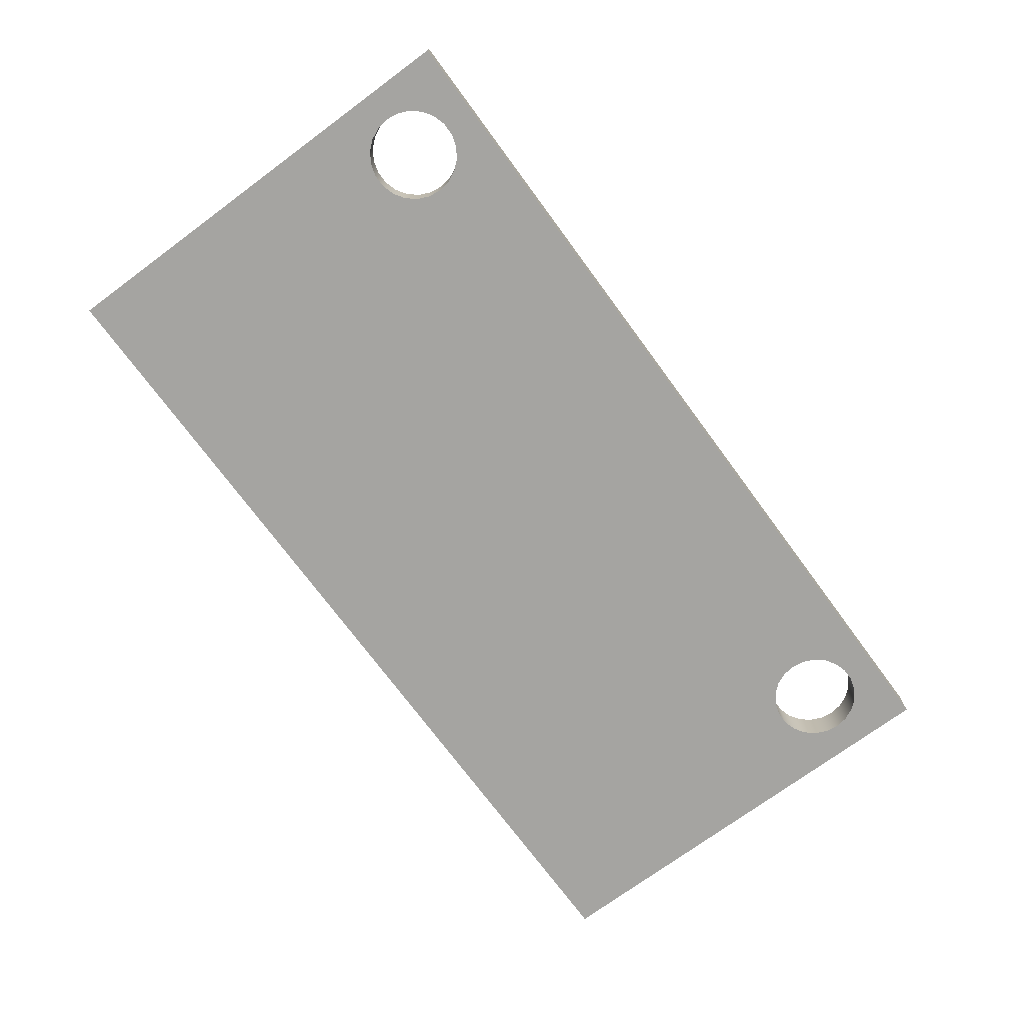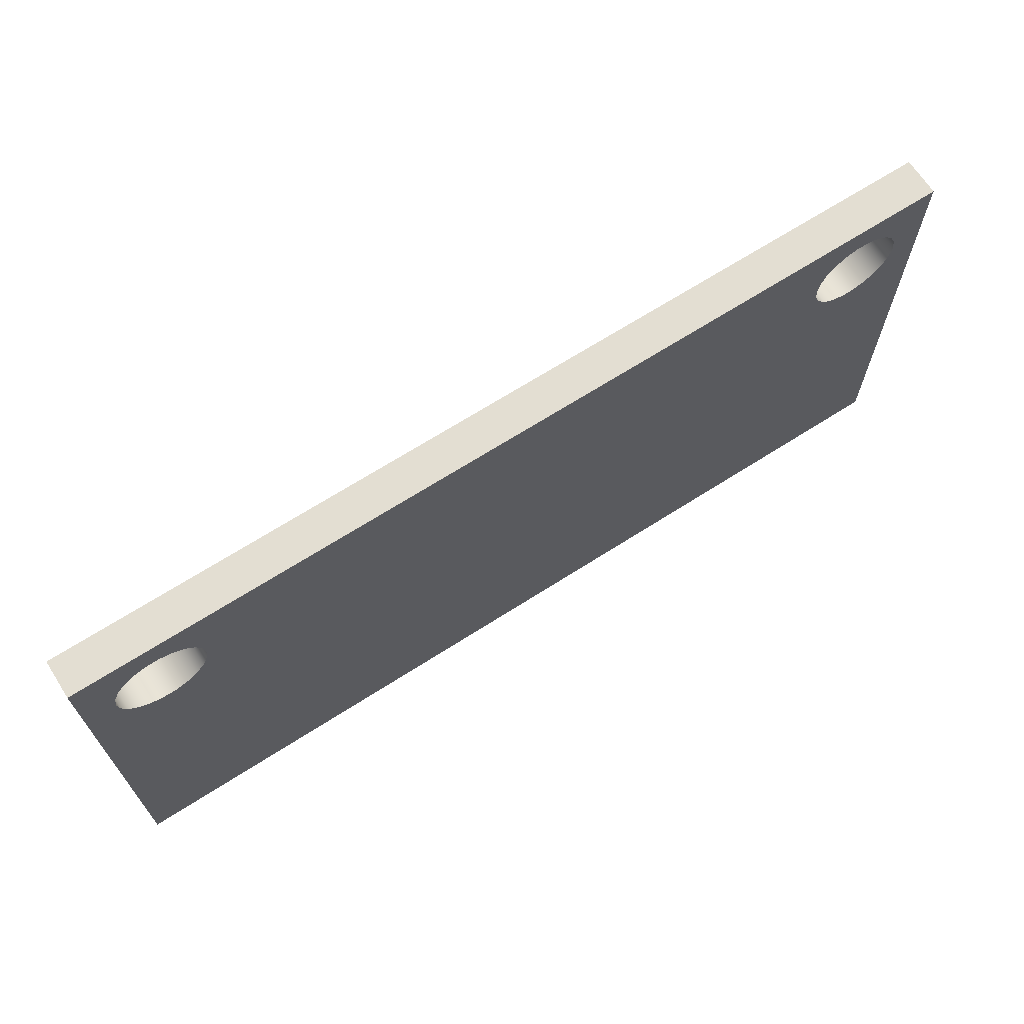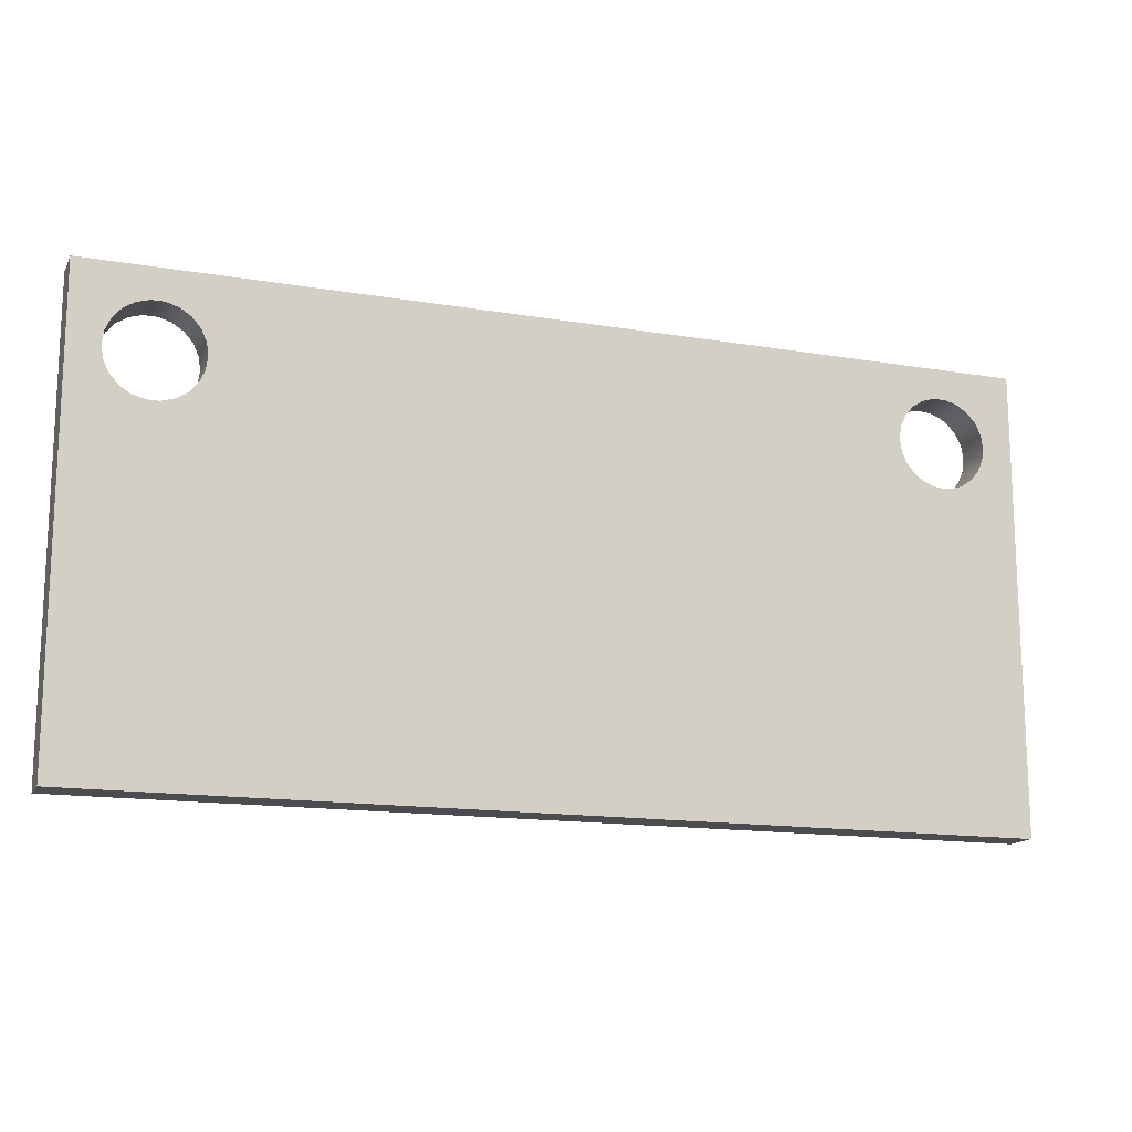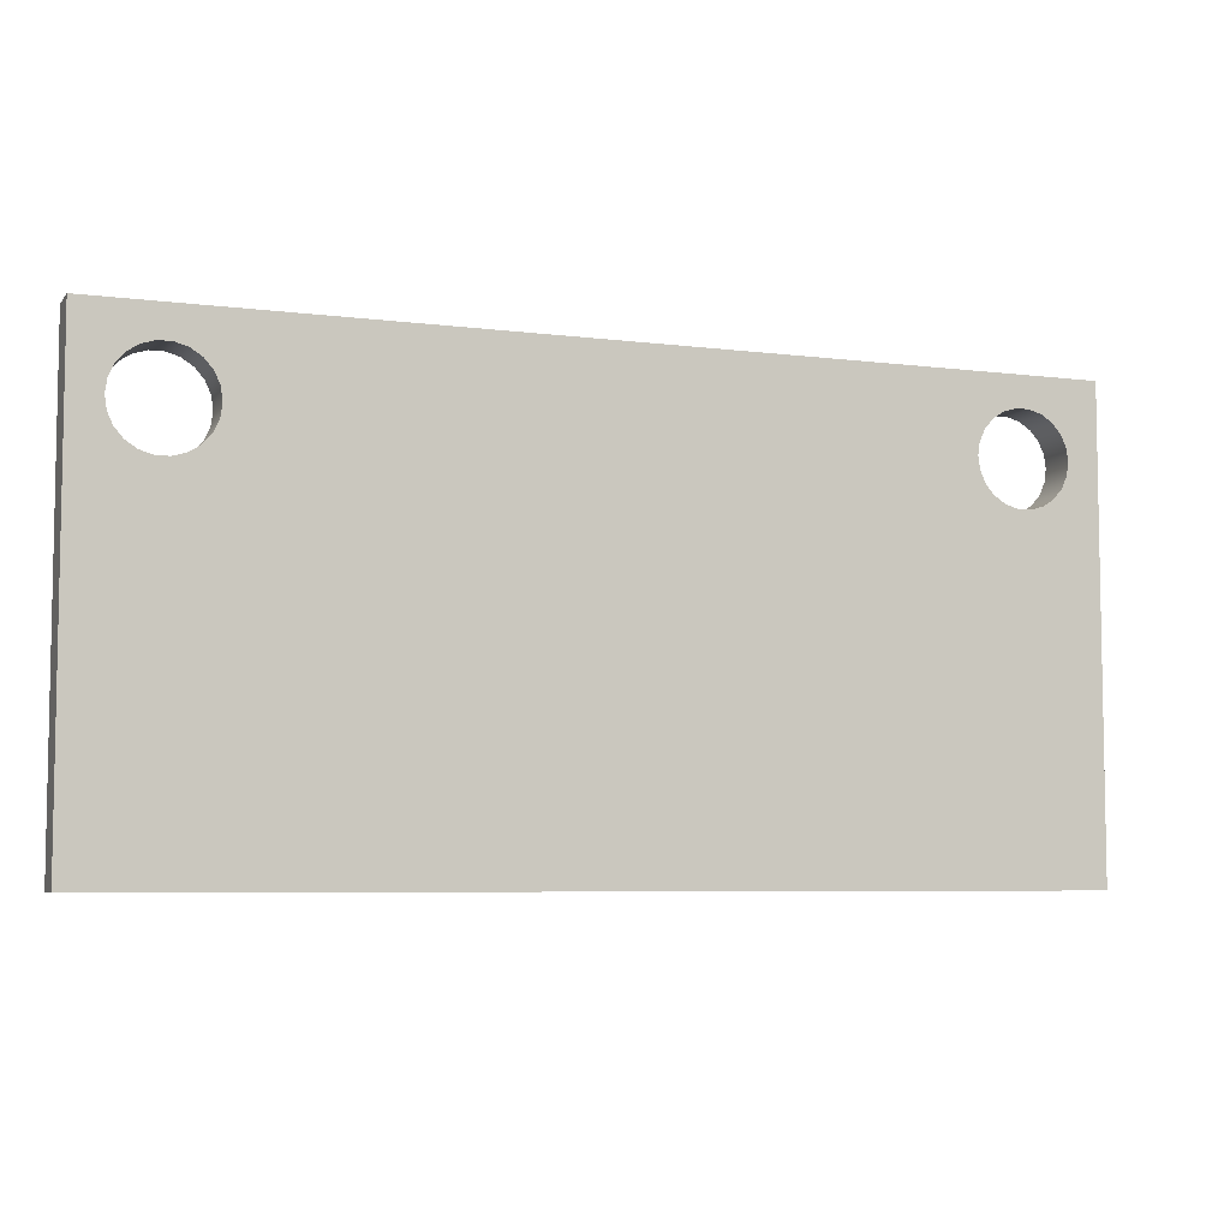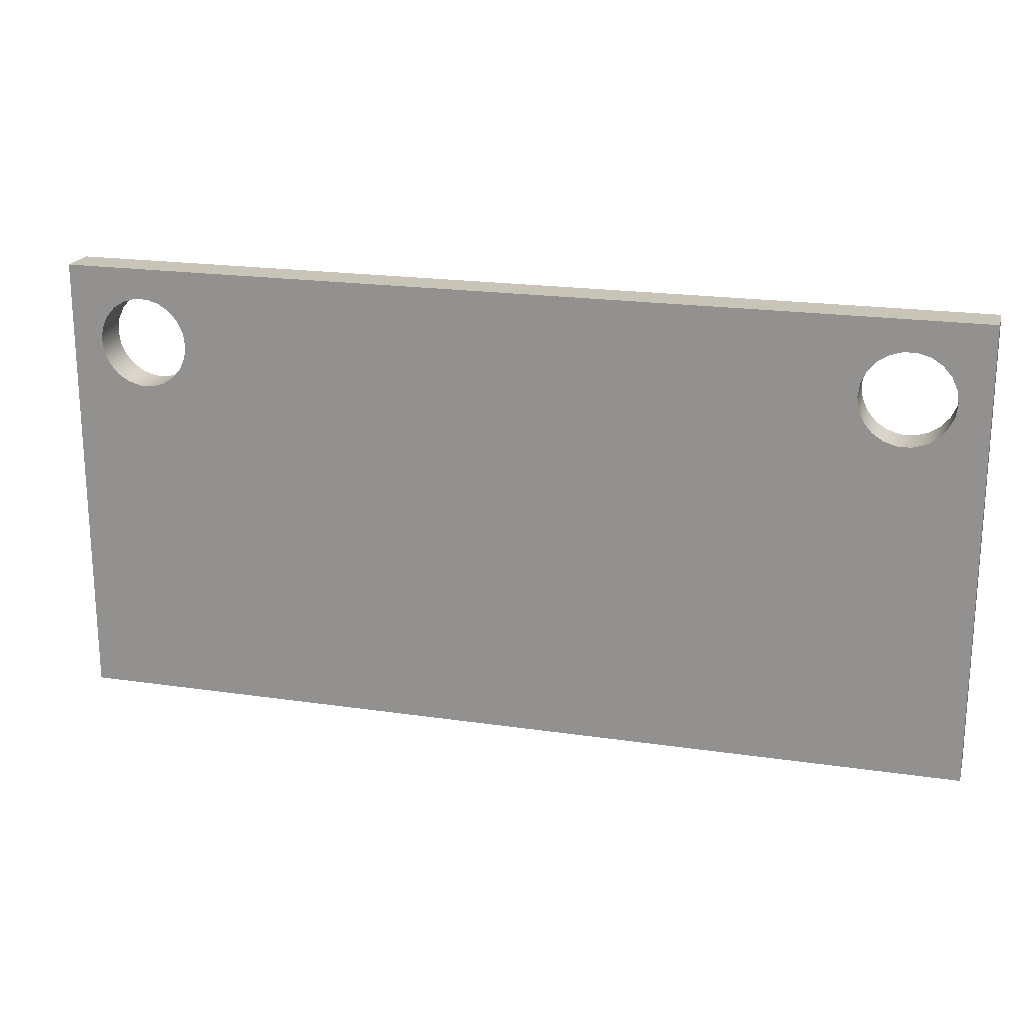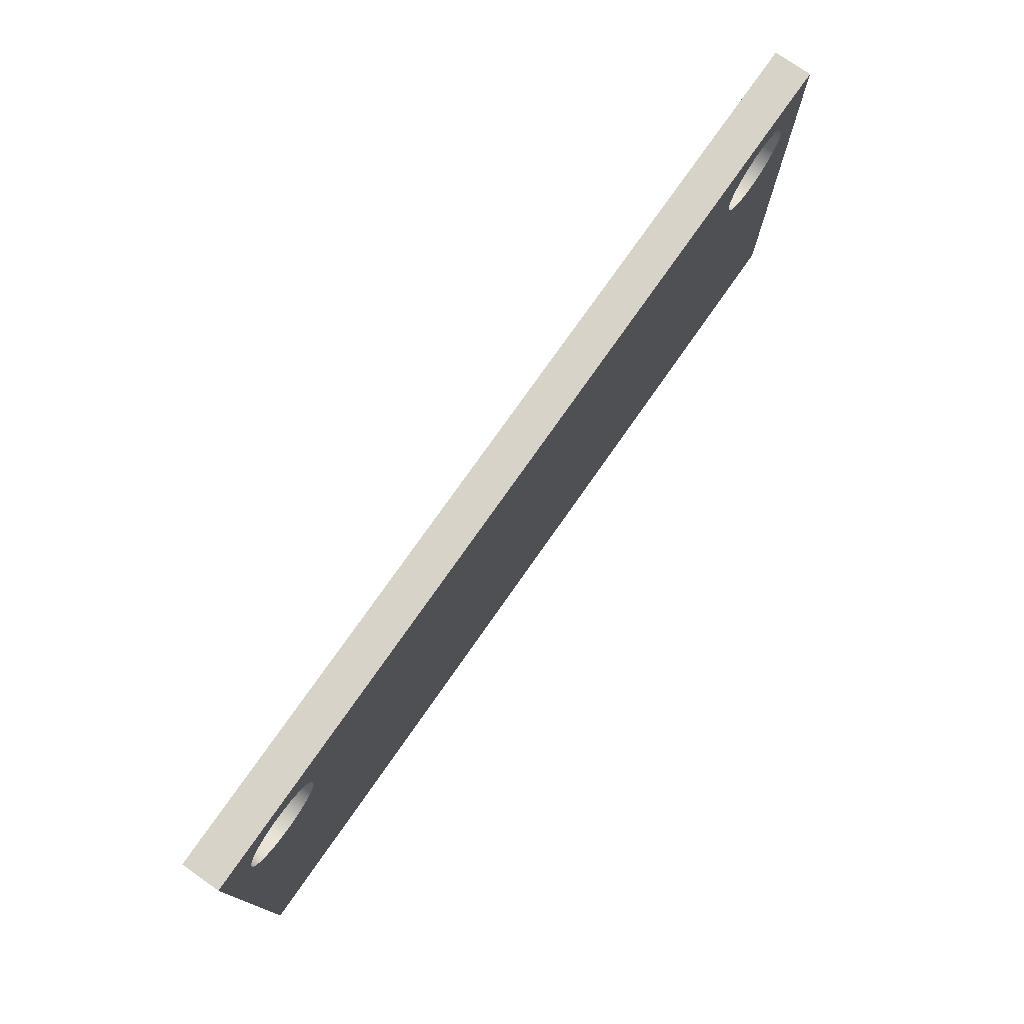
<metadata>
{"format":"obj","ext":"obj","renderer":"f3d","projection":"perspective","resolution":1024,"background":"white","views":[{"elev":-73.2,"azim":126.4,"up":"+Z"},{"elev":67.7,"azim":-32.7,"up":"+Y"},{"elev":-14.9,"azim":-19.8,"up":"+Y"},{"elev":-6.3,"azim":-20.8,"up":"+Y"},{"elev":20.2,"azim":15.1,"up":"+Y"},{"elev":75.9,"azim":125.0,"up":"+Y"}]}
</metadata>
<code>
v 2.2 1 0
v 2.212 1.085 0
v 2.248 1.162 0
v 2.304 1.227 0
v 2.375 1.273 0
v 2.457 1.297 0
v 2.543 1.297 0
v 2.625 1.273 0
v 2.696 1.227 0
v 2.752 1.162 0
v 2.788 1.085 0
v 2.8 1 0
v 2.788 0.9155 0
v 2.752 0.8378 0
v 2.696 0.7733 0
v 2.625 0.7271 0
v 2.543 0.7031 0
v 2.457 0.7031 0
v 2.375 0.7271 0
v 2.304 0.7733 0
v 2.248 0.8378 0
v 2.212 0.9155 0
v 2.2 1 0.25
v 2.212 0.9155 0.25
v 2.248 0.8378 0.25
v 2.304 0.7733 0.25
v 2.375 0.7271 0.25
v 2.457 0.7031 0.25
v 2.543 0.7031 0.25
v 2.625 0.7271 0.25
v 2.696 0.7733 0.25
v 2.752 0.8378 0.25
v 2.788 0.9155 0.25
v 2.8 1 0.25
v 2.788 1.085 0.25
v 2.752 1.162 0.25
v 2.696 1.227 0.25
v 2.625 1.273 0.25
v 2.543 1.297 0.25
v 2.457 1.297 0.25
v 2.375 1.273 0.25
v 2.304 1.227 0.25
v 2.248 1.162 0.25
v 2.212 1.085 0.25
v 2.2 1 0
v 2.2 1 0.25
v -2.8 1 0
v -2.788 1.085 0
v -2.752 1.162 0
v -2.696 1.227 0
v -2.625 1.273 0
v -2.543 1.297 0
v -2.457 1.297 0
v -2.375 1.273 0
v -2.304 1.227 0
v -2.248 1.162 0
v -2.212 1.085 0
v -2.2 1 0
v -2.212 0.9155 0
v -2.248 0.8378 0
v -2.304 0.7733 0
v -2.375 0.7271 0
v -2.457 0.7031 0
v -2.543 0.7031 0
v -2.625 0.7271 0
v -2.696 0.7733 0
v -2.752 0.8378 0
v -2.788 0.9155 0
v -2.8 1 0.25
v -2.788 0.9155 0.25
v -2.752 0.8378 0.25
v -2.696 0.7733 0.25
v -2.625 0.7271 0.25
v -2.543 0.7031 0.25
v -2.457 0.7031 0.25
v -2.375 0.7271 0.25
v -2.304 0.7733 0.25
v -2.248 0.8378 0.25
v -2.212 0.9155 0.25
v -2.2 1 0.25
v -2.212 1.085 0.25
v -2.248 1.162 0.25
v -2.304 1.227 0.25
v -2.375 1.273 0.25
v -2.457 1.297 0.25
v -2.543 1.297 0.25
v -2.625 1.273 0.25
v -2.696 1.227 0.25
v -2.752 1.162 0.25
v -2.788 1.085 0.25
v -2.8 1 0
v -2.8 1 0.25
v 3 -1.5 0
v 3 1.5 0
v 3 1.5 0.25
v 3 -1.5 0.25
v -3 -1.5 0
v 3 -1.5 0
v 3 -1.5 0.25
v -3 -1.5 0.25
v -3 1.5 0
v -3 -1.5 0
v -3 -1.5 0.25
v -3 1.5 0.25
v 3 1.5 0
v -3 1.5 0
v -3 1.5 0.25
v 3 1.5 0.25
v 2.2 1 0.25
v 2.212 1.085 0.25
v 2.248 1.162 0.25
v 2.304 1.227 0.25
v 2.375 1.273 0.25
v 2.457 1.297 0.25
v 2.543 1.297 0.25
v 2.625 1.273 0.25
v 2.696 1.227 0.25
v 2.752 1.162 0.25
v 2.788 1.085 0.25
v 2.8 1 0.25
v 2.788 0.9155 0.25
v 2.752 0.8378 0.25
v 2.696 0.7733 0.25
v 2.625 0.7271 0.25
v 2.543 0.7031 0.25
v 2.457 0.7031 0.25
v 2.375 0.7271 0.25
v 2.304 0.7733 0.25
v 2.248 0.8378 0.25
v 2.212 0.9155 0.25
v -2.8 1 0.25
v -2.788 1.085 0.25
v -2.752 1.162 0.25
v -2.696 1.227 0.25
v -2.625 1.273 0.25
v -2.543 1.297 0.25
v -2.457 1.297 0.25
v -2.375 1.273 0.25
v -2.304 1.227 0.25
v -2.248 1.162 0.25
v -2.212 1.085 0.25
v -2.2 1 0.25
v -2.212 0.9155 0.25
v -2.248 0.8378 0.25
v -2.304 0.7733 0.25
v -2.375 0.7271 0.25
v -2.457 0.7031 0.25
v -2.543 0.7031 0.25
v -2.625 0.7271 0.25
v -2.696 0.7733 0.25
v -2.752 0.8378 0.25
v -2.788 0.9155 0.25
v 3 1.5 0.25
v -3 1.5 0.25
v -3 -1.5 0.25
v 3 -1.5 0.25
v 2.2 1 0
v 2.212 0.9155 0
v 2.248 0.8378 0
v 2.304 0.7733 0
v 2.375 0.7271 0
v 2.457 0.7031 0
v 2.543 0.7031 0
v 2.625 0.7271 0
v 2.696 0.7733 0
v 2.752 0.8378 0
v 2.788 0.9155 0
v 2.8 1 0
v 2.788 1.085 0
v 2.752 1.162 0
v 2.696 1.227 0
v 2.625 1.273 0
v 2.543 1.297 0
v 2.457 1.297 0
v 2.375 1.273 0
v 2.304 1.227 0
v 2.248 1.162 0
v 2.212 1.085 0
v -2.8 1 0
v -2.788 0.9155 0
v -2.752 0.8378 0
v -2.696 0.7733 0
v -2.625 0.7271 0
v -2.543 0.7031 0
v -2.457 0.7031 0
v -2.375 0.7271 0
v -2.304 0.7733 0
v -2.248 0.8378 0
v -2.212 0.9155 0
v -2.2 1 0
v -2.212 1.085 0
v -2.248 1.162 0
v -2.304 1.227 0
v -2.375 1.273 0
v -2.457 1.297 0
v -2.543 1.297 0
v -2.625 1.273 0
v -2.696 1.227 0
v -2.752 1.162 0
v -2.788 1.085 0
v -3 1.5 0
v 3 1.5 0
v 3 -1.5 0
v -3 -1.5 0
g 67901d52-e350-11ea-8ba8-54bf646e7e1f
f 2 44 1
f 1 44 46
f 45 23 22
f 22 23 24
f 22 24 21
f 21 24 25
f 21 25 20
f 20 25 26
f 20 26 19
f 19 26 27
f 19 27 18
f 18 27 28
f 18 28 17
f 17 28 29
f 17 29 16
f 16 29 30
f 16 30 15
f 15 30 31
f 15 31 14
f 14 31 32
f 14 32 13
f 13 32 33
f 13 33 12
f 12 33 34
f 12 34 11
f 11 34 35
f 11 35 10
f 10 35 36
f 10 36 9
f 9 36 37
f 9 37 8
f 8 37 38
f 8 38 7
f 7 38 39
f 7 39 6
f 6 39 40
f 6 40 5
f 5 40 41
f 5 41 4
f 4 41 42
f 4 42 3
f 3 42 43
f 3 43 2
f 2 43 44
g 6742e78a-e350-11ea-adbb-54bf646e7e1f
f 48 90 47
f 47 90 92
f 91 69 68
f 68 69 70
f 68 70 67
f 67 70 71
f 67 71 66
f 66 71 72
f 66 72 65
f 65 72 73
f 65 73 64
f 64 73 74
f 64 74 63
f 63 74 75
f 63 75 62
f 62 75 76
f 62 76 61
f 61 76 77
f 61 77 60
f 60 77 78
f 60 78 59
f 59 78 79
f 59 79 58
f 58 79 80
f 58 80 57
f 57 80 81
f 57 81 56
f 56 81 82
f 56 82 55
f 55 82 83
f 55 83 54
f 54 83 84
f 54 84 53
f 53 84 85
f 53 85 52
f 52 85 86
f 52 86 51
f 51 86 87
f 51 87 50
f 50 87 88
f 50 88 49
f 49 88 89
f 49 89 48
f 48 89 90
g 66fdef4a-e350-11ea-a529-54bf646e7e1f
f 93 94 96
f 96 94 95
g 66fe3d86-e350-11ea-a75a-54bf646e7e1f
f 97 98 100
f 100 98 99
g 66fe6490-e350-11ea-9e7f-54bf646e7e1f
f 101 102 104
f 104 102 103
g 66feb2c0-e350-11ea-b69e-54bf646e7e1f
f 105 106 108
f 108 106 107
g 66fed9ba-e350-11ea-917f-54bf646e7e1f
f 110 141 109
f 109 141 142
f 109 142 130
f 130 142 143
f 130 143 129
f 129 143 144
f 129 144 128
f 128 144 145
f 128 145 127
f 127 145 146
f 127 146 156
f 156 146 155
f 155 146 147
f 155 147 148
f 141 110 140
f 140 110 111
f 140 111 139
f 139 111 112
f 139 112 138
f 138 112 113
f 138 113 154
f 154 113 153
f 153 113 114
f 153 114 115
f 115 116 153
f 153 116 117
f 153 117 118
f 118 119 153
f 153 119 120
f 153 120 121
f 153 121 156
f 156 121 122
f 156 122 123
f 123 124 156
f 156 124 125
f 156 125 126
f 126 127 156
f 152 131 154
f 154 131 132
f 154 132 133
f 133 134 154
f 154 134 135
f 154 135 136
f 136 137 154
f 154 137 138
f 148 149 155
f 155 149 150
f 155 150 151
f 151 152 155
f 155 152 154
g 66ff27f8-e350-11ea-b60e-54bf646e7e1f
f 158 189 157
f 157 189 190
f 157 190 178
f 178 190 191
f 178 191 177
f 177 191 192
f 177 192 176
f 176 192 193
f 176 193 175
f 175 193 194
f 175 194 202
f 202 194 201
f 201 194 195
f 201 195 196
f 189 158 188
f 188 158 159
f 188 159 187
f 187 159 160
f 187 160 186
f 186 160 161
f 186 161 204
f 204 161 203
f 203 161 162
f 203 162 163
f 163 164 203
f 203 164 165
f 203 165 166
f 166 167 203
f 203 167 202
f 202 167 168
f 202 168 169
f 169 170 202
f 202 170 171
f 202 171 172
f 172 173 202
f 202 173 174
f 202 174 175
f 200 179 201
f 201 179 180
f 201 180 204
f 204 180 181
f 204 181 182
f 182 183 204
f 204 183 184
f 204 184 185
f 185 186 204
f 196 197 201
f 201 197 198
f 201 198 199
f 199 200 201

</code>
